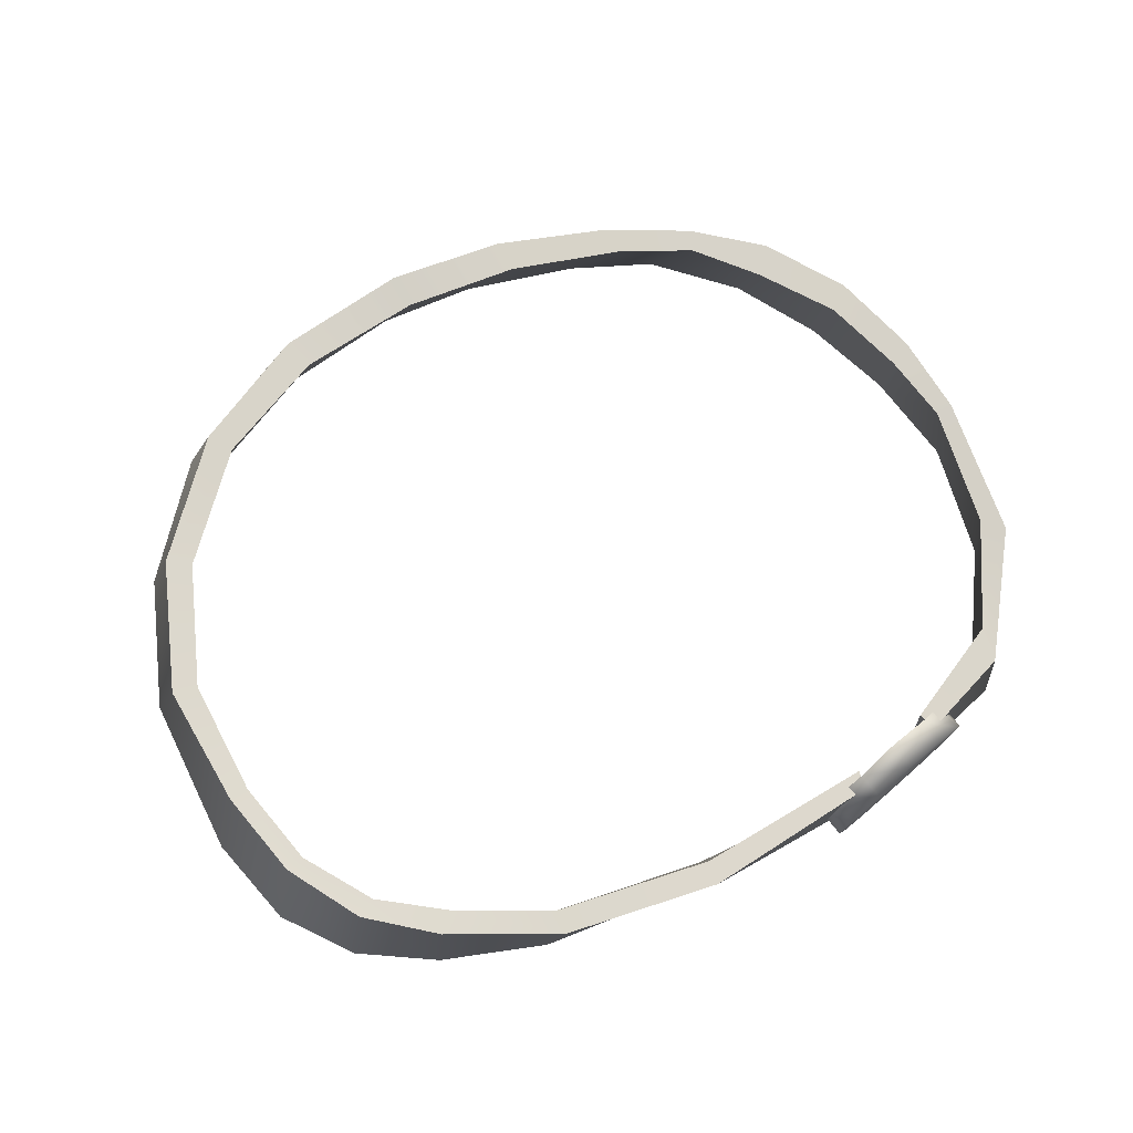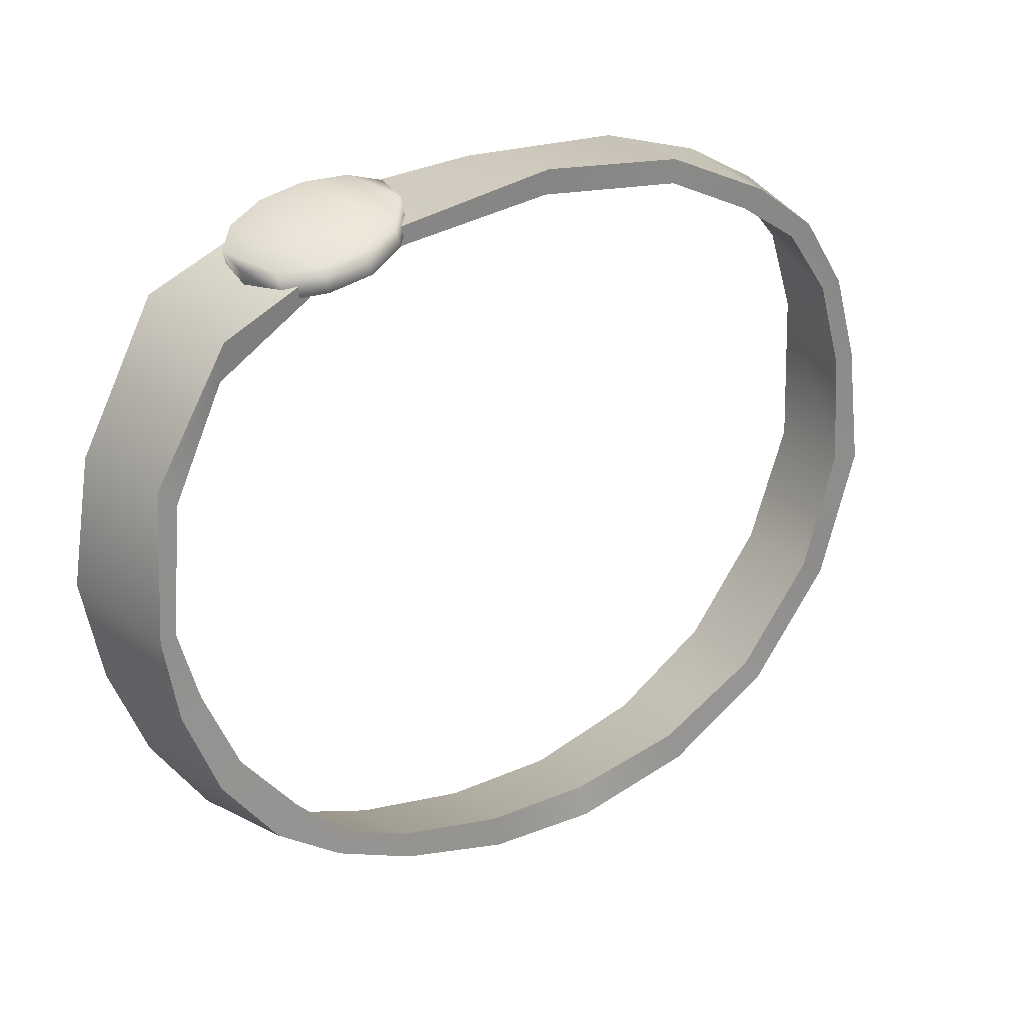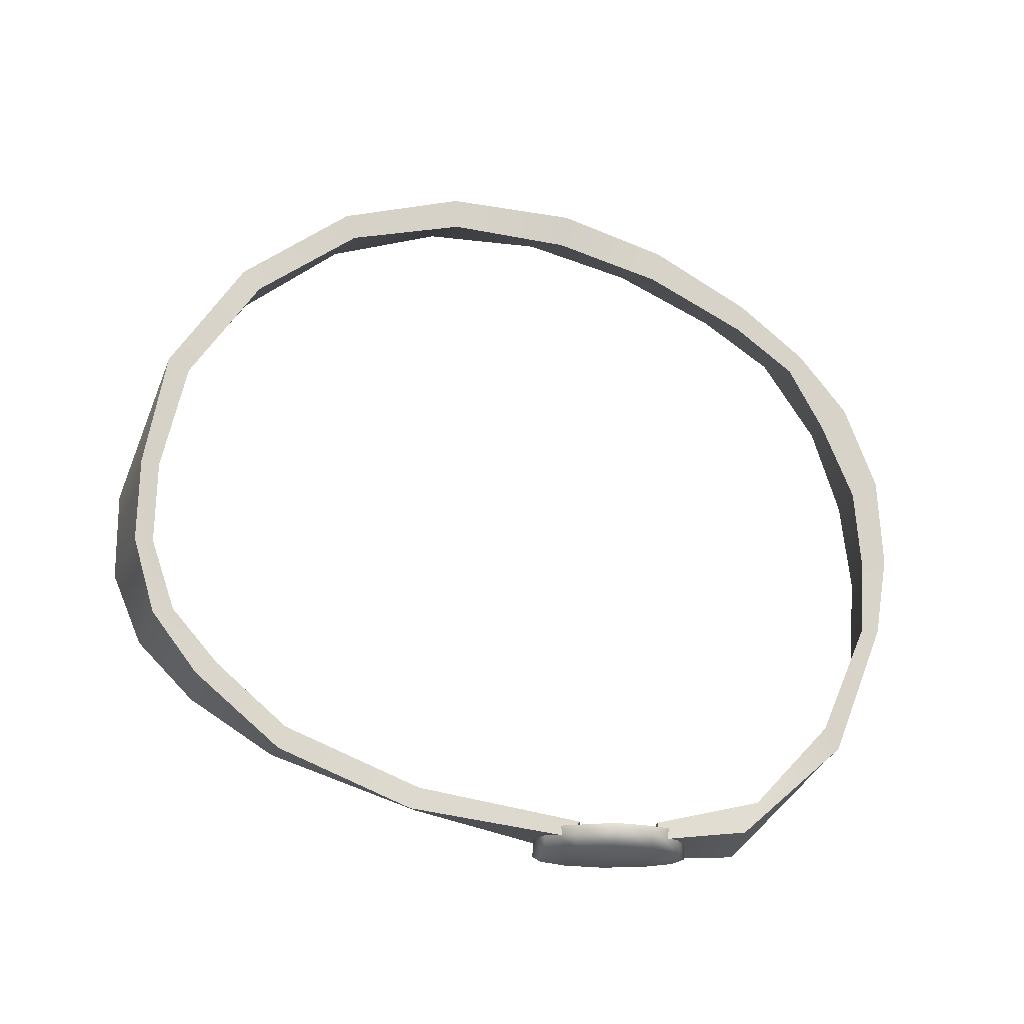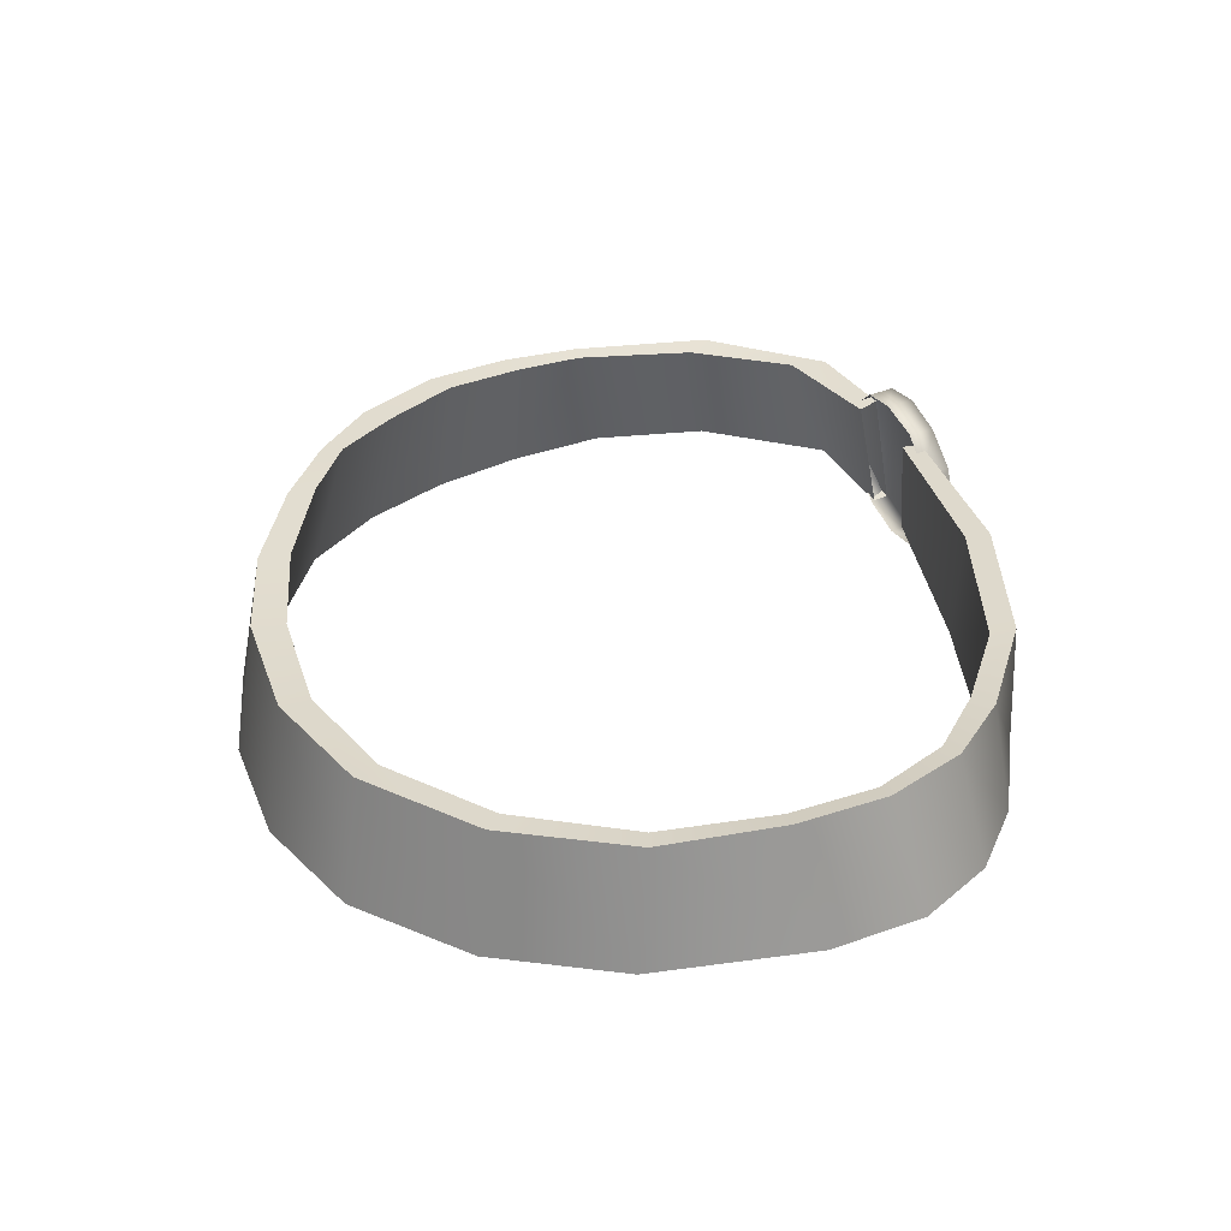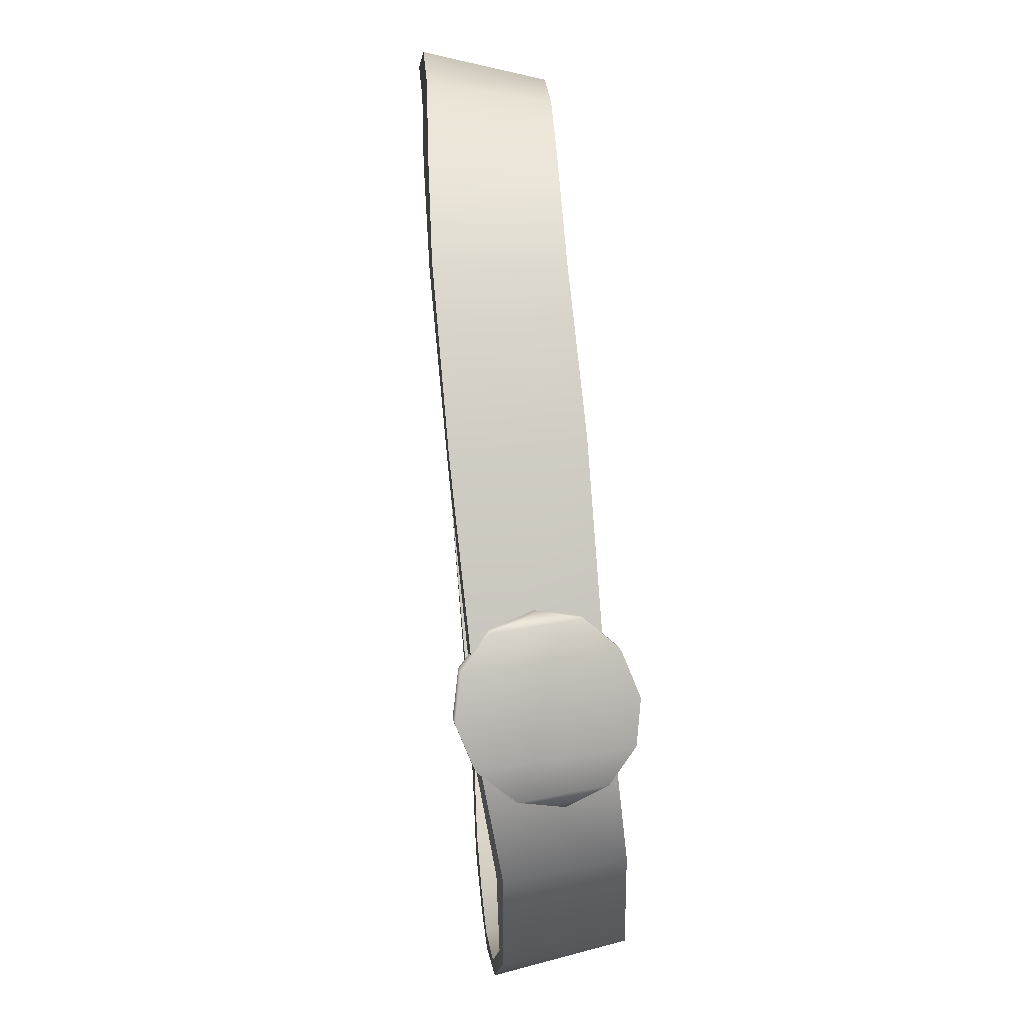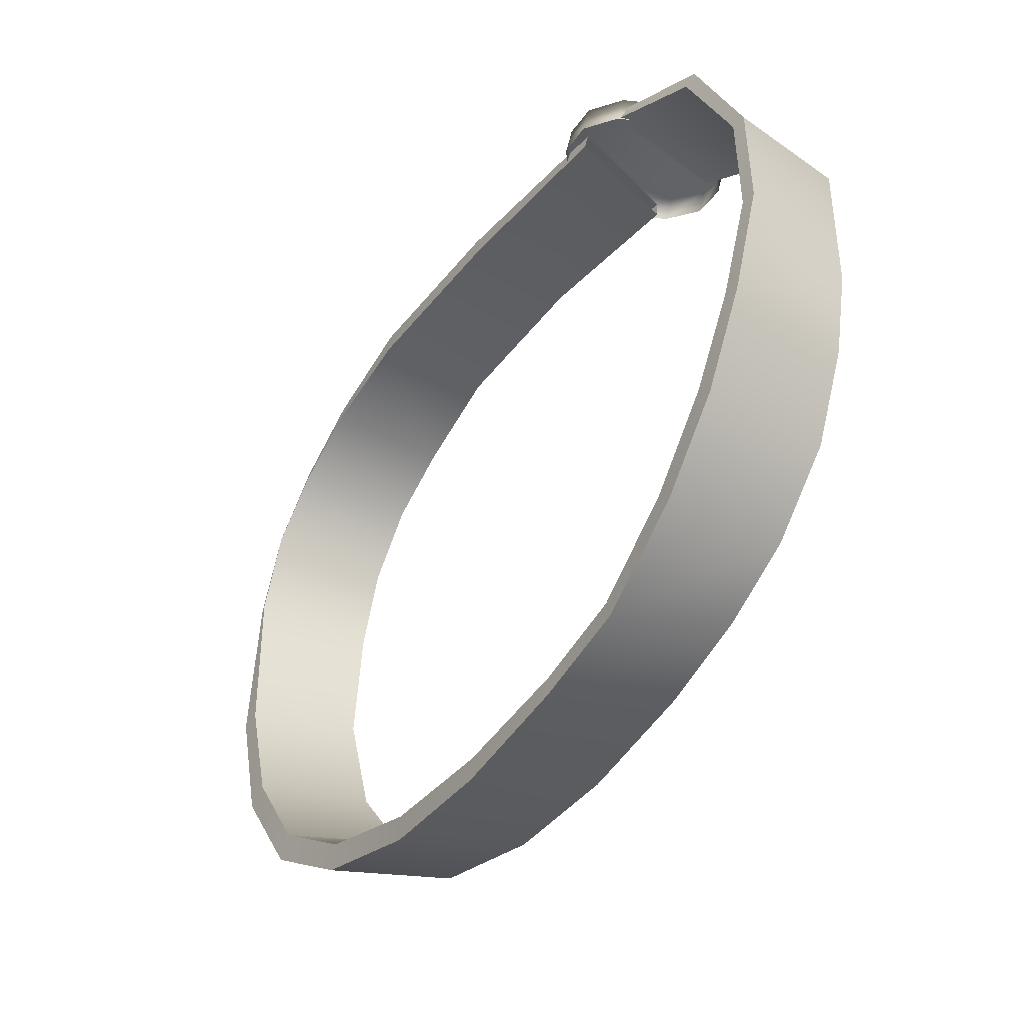
<metadata>
{"format":"obj","ext":"obj","renderer":"f3d","projection":"perspective","resolution":1024,"background":"white","views":[{"elev":79.5,"azim":-22.6,"up":"+Y"},{"elev":22.0,"azim":138.1,"up":"+Z"},{"elev":75.9,"azim":19.4,"up":"+Y"},{"elev":39.1,"azim":-95.8,"up":"+Y"},{"elev":79.9,"azim":80.2,"up":"+Z"},{"elev":-40.6,"azim":50.5,"up":"+Z"}]}
</metadata>
<code>
g LegacyBelt_mesh
v 1.896 55.91 -9.724
v -1.48 56.21 -10.72
v 1.774 55.95 -10.61
v -1.334 56.1 -9.795
v -5.082 56.54 -9.935
v -4.749 56.43 -9.137
v -8.205 56.87 -8.119
v -7.72 56.77 -7.526
v -10.6 57.17 -5.097
v -9.953 57.02 -4.754
v -11.73 57.35 -1.483
v -11.05 57.14 -1.399
v -11.3 57.33 1.909
v -10.77 57.16 1.823
v -10.56 57.29 4.314
v -10.05 57.11 4.154
v -9.193 57.19 6.273
v -8.68 57 5.952
v -7.287 56.98 7.577
v -6.784 56.81 7.077
v -4.097 56.65 8.876
v -4.138 56.56 8.181
v 0.3282 56.34 9.236
v 0.3591 56.26 8.552
v 5.312 55.87 8.373
v 5.353 55.81 7.85
v 1.774 55.95 -10.61
v -2.617 52.97 -11.32
v 0.7042 52.68 -11.3
v -1.48 56.21 -10.72
v -6.137 53.29 -10.44
v -5.082 56.54 -9.935
v -9.159 53.6 -8.547
v -8.205 56.87 -8.119
v -11.47 53.91 -5.462
v -10.6 57.17 -5.097
v -12.62 54.13 -1.811
v -11.73 57.35 -1.483
v -12.38 54.21 2.698
v -11.3 57.33 1.909
v -11.54 54.17 5.218
v -10.56 57.29 4.314
v -9.972 54.07 6.993
v -9.193 57.19 6.273
v -7.762 53.77 8.125
v -7.287 56.98 7.577
v -4.729 53.4 8.908
v -4.097 56.65 8.876
v 0.2096 53 9.009
v 0.3282 56.34 9.236
v 5.312 55.87 8.373
v 5.844 52.66 8.593
v 0.2096 53 9.009
v 0.7042 52.68 -11.3
v -2.619 52.97 -10.61
v 0.686 52.7 -10.66
v -2.617 52.97 -11.32
v -5.966 53.26 -9.715
v -6.137 53.29 -10.44
v -8.834 53.57 -7.882
v -9.159 53.6 -8.547
v -10.96 53.9 -5.012
v -11.47 53.91 -5.462
v -12.11 54.12 -1.668
v -12.62 54.13 -1.811
v -12.05 54.06 2.59
v -12.38 54.21 2.698
v -11.26 53.99 4.92
v -11.54 54.17 5.218
v -9.784 53.9 6.537
v -9.972 54.07 6.993
v -7.688 53.63 7.553
v -7.762 53.77 8.125
v -4.688 53.31 8.262
v -4.729 53.4 8.908
v 0.3581 52.93 8.416
v 0.2096 53 9.009
v 0.2096 53 9.009
v 5.844 52.66 8.593
v 5.759 52.59 8.159
v 0.3581 52.93 8.416
v 10.29 55.63 6.448
v 7.512 52.48 8.049
v 7.845 55.75 7.553
v 10.38 52.56 6.992
v 12.32 52.21 3.03
v 12.28 55.39 2.994
v 12.66 51.9 -0.4478
v 12.38 55.25 -1.028
v 11.94 51.78 -3.315
v 11.92 55.29 -3.281
v 10.76 51.79 -5.889
v 10.89 55.4 -5.628
v 9.054 51.88 -8.128
v 9.213 55.46 -7.633
v 6.564 52.16 -9.929
v 7.292 55.57 -8.887
v 4.008 52.39 -10.68
v 4.968 55.73 -9.838
v 1.774 55.95 -10.61
v 0.7042 52.68 -11.3
v 10.39 55.52 5.437
v 7.845 55.75 7.553
v 7.653 55.62 7.062
v 10.29 55.63 6.448
v 12.28 55.39 2.994
v 11.71 55.33 2.49
v 12.38 55.25 -1.028
v 11.9 55.23 -0.9595
v 11.92 55.29 -3.281
v 11.31 55.31 -2.863
v 10.89 55.4 -5.628
v 10.3 55.45 -5.013
v 9.213 55.46 -7.633
v 8.679 55.56 -6.826
v 7.292 55.57 -8.887
v 7.108 55.65 -8.275
v 4.968 55.73 -9.838
v 5.074 55.76 -9.049
v 1.896 55.91 -9.724
v 1.774 55.95 -10.61
v 10.38 52.56 6.992
v 7.446 52.38 7.666
v 7.512 52.48 8.049
v 10.16 52.43 6.534
v 11.97 52.17 2.936
v 12.32 52.21 3.03
v 12.26 51.92 -0.4158
v 12.66 51.9 -0.4478
v 11.49 51.84 -3.089
v 11.94 51.78 -3.315
v 10.29 51.88 -5.474
v 10.76 51.79 -5.889
v 8.643 51.99 -7.628
v 9.054 51.88 -8.128
v 6.352 52.26 -9.355
v 6.564 52.16 -9.929
v 3.964 52.45 -10.12
v 4.008 52.39 -10.68
v 0.7042 52.68 -11.3
v 0.686 52.7 -10.66
v -2.619 52.97 -10.61
v 1.896 55.91 -9.724
v 0.686 52.7 -10.66
v -1.334 56.1 -9.795
v -5.966 53.26 -9.715
v -4.749 56.43 -9.137
v -8.834 53.57 -7.882
v -7.72 56.77 -7.526
v -10.96 53.9 -5.012
v -9.953 57.02 -4.754
v -12.11 54.12 -1.668
v -11.05 57.14 -1.399
v -12.05 54.06 2.59
v -10.77 57.16 1.823
v -11.26 53.99 4.92
v -10.05 57.11 4.154
v -9.784 53.9 6.537
v -8.68 57 5.952
v -7.688 53.63 7.553
v -6.784 56.81 7.077
v -4.688 53.31 8.262
v -4.138 56.56 8.181
v 0.3581 52.93 8.416
v 0.3591 56.26 8.552
v 5.759 52.59 8.159
v 5.353 55.81 7.85
v 0.3581 52.93 8.416
v 7.446 52.38 7.666
v 10.39 55.52 5.437
v 7.653 55.62 7.062
v 10.16 52.43 6.534
v 11.97 52.17 2.936
v 11.71 55.33 2.49
v 12.26 51.92 -0.4158
v 11.9 55.23 -0.9595
v 11.49 51.84 -3.089
v 11.31 55.31 -2.863
v 10.29 51.88 -5.474
v 10.3 55.45 -5.013
v 8.643 51.99 -7.628
v 8.679 55.56 -6.826
v 6.352 52.26 -9.355
v 7.108 55.65 -8.275
v 3.964 52.45 -10.12
v 5.074 55.76 -9.049
v 0.686 52.7 -10.66
v 1.896 55.91 -9.724
v 7.487 52.31 7.585
v 6.544 52.08 8.656
v 7.705 52.37 8.249
v 6.333 52.02 7.99
v 5.405 52.41 9.014
v 5.18 52.37 8.287
v 4.603 53.25 9.225
v 4.375 53.23 8.461
v 4.319 54.38 9.245
v 4.099 54.36 8.492
v 4.625 55.48 9.069
v 4.407 55.46 8.31
v 5.499 56.27 8.725
v 5.293 56.25 8.018
v 6.638 56.55 8.326
v 6.416 56.52 7.584
v 7.735 56.26 7.979
v 7.518 56.21 7.269
v 8.521 55.46 7.771
v 8.292 55.4 7.038
v 8.854 54.34 7.734
v 8.617 54.28 7.008
v 8.562 53.21 7.907
v 8.337 53.15 7.239
v 7.705 52.37 8.249
v 7.487 52.31 7.585
v 4.625 55.48 9.069
v 4.603 53.25 9.225
v 4.319 54.38 9.245
v 5.499 56.27 8.725
v 5.405 52.41 9.014
v 6.638 56.55 8.326
v 6.544 52.08 8.656
v 7.735 56.26 7.979
v 7.705 52.37 8.249
v 8.521 55.46 7.771
v 8.562 53.21 7.907
v 8.854 54.34 7.734
g LegacyBelt_mesh_0
f 3 2 1
f 2 4 1
f 2 5 4
f 5 6 4
f 5 7 6
f 7 8 6
f 7 9 8
f 9 10 8
f 9 11 10
f 11 12 10
f 11 13 12
f 13 14 12
f 13 15 14
f 15 16 14
f 15 17 16
f 17 18 16
f 17 19 18
f 19 20 18
f 19 21 20
f 21 22 20
f 21 23 22
f 23 24 22
f 23 25 24
f 25 26 24
f 29 28 27
f 28 30 27
f 28 31 30
f 31 32 30
f 31 33 32
f 33 34 32
f 33 35 34
f 35 36 34
f 35 37 36
f 37 38 36
f 37 39 38
f 39 40 38
f 39 41 40
f 41 42 40
f 41 43 42
f 43 44 42
f 43 45 44
f 45 46 44
f 45 47 46
f 47 48 46
f 47 49 48
f 49 50 48
f 52 51 50
f 53 52 50
f 56 55 54
f 55 57 54
f 55 58 57
f 58 59 57
f 58 60 59
f 60 61 59
f 60 62 61
f 62 63 61
f 62 64 63
f 64 65 63
f 64 66 65
f 66 67 65
f 66 68 67
f 68 69 67
f 68 70 69
f 70 71 69
f 70 72 71
f 72 73 71
f 72 74 73
f 74 75 73
f 74 76 75
f 76 77 75
f 80 79 78
f 81 80 78
f 84 83 82
f 83 85 82
f 85 86 82
f 86 87 82
f 86 88 87
f 88 89 87
f 88 90 89
f 90 91 89
f 90 92 91
f 92 93 91
f 92 94 93
f 94 95 93
f 94 96 95
f 96 97 95
f 96 98 97
f 98 99 97
f 99 98 100
f 98 101 100
f 104 103 102
f 103 105 102
f 105 106 102
f 106 107 102
f 106 108 107
f 108 109 107
f 108 110 109
f 110 111 109
f 110 112 111
f 112 113 111
f 112 114 113
f 114 115 113
f 114 116 115
f 116 117 115
f 116 118 117
f 118 119 117
f 119 118 120
f 118 121 120
f 124 123 122
f 123 125 122
f 125 126 122
f 126 127 122
f 126 128 127
f 128 129 127
f 128 130 129
f 130 131 129
f 130 132 131
f 132 133 131
f 133 132 134
f 135 133 134
f 134 136 135
f 136 137 135
f 136 138 137
f 138 139 137
f 139 138 140
f 138 141 140
f 144 143 142
f 143 145 142
f 142 145 146
f 145 147 146
f 146 147 148
f 147 149 148
f 148 149 150
f 149 151 150
f 150 151 152
f 151 153 152
f 152 153 154
f 153 155 154
f 154 155 156
f 155 157 156
f 156 157 158
f 157 159 158
f 158 159 160
f 159 161 160
f 160 161 162
f 161 163 162
f 162 163 164
f 163 165 164
f 165 167 166
f 168 165 166
f 171 170 169
f 170 172 169
f 172 170 173
f 170 174 173
f 173 174 175
f 174 176 175
f 175 176 177
f 176 178 177
f 177 178 179
f 178 180 179
f 179 180 181
f 180 182 181
f 181 182 183
f 182 184 183
f 183 184 185
f 184 186 185
f 185 186 187
f 186 188 187
f 191 190 189
f 190 192 189
f 190 193 192
f 193 194 192
f 193 195 194
f 195 196 194
f 195 197 196
f 197 198 196
f 197 199 198
f 199 200 198
f 199 201 200
f 201 202 200
f 201 203 202
f 203 204 202
f 203 205 204
f 205 206 204
f 205 207 206
f 207 208 206
f 207 209 208
f 209 210 208
f 209 211 210
f 211 212 210
f 211 213 212
f 213 214 212
f 217 216 215
f 215 216 218
f 216 219 218
f 218 219 220
f 219 221 220
f 220 221 222
f 221 223 222
f 222 223 224
f 223 225 224
f 225 226 224

</code>
